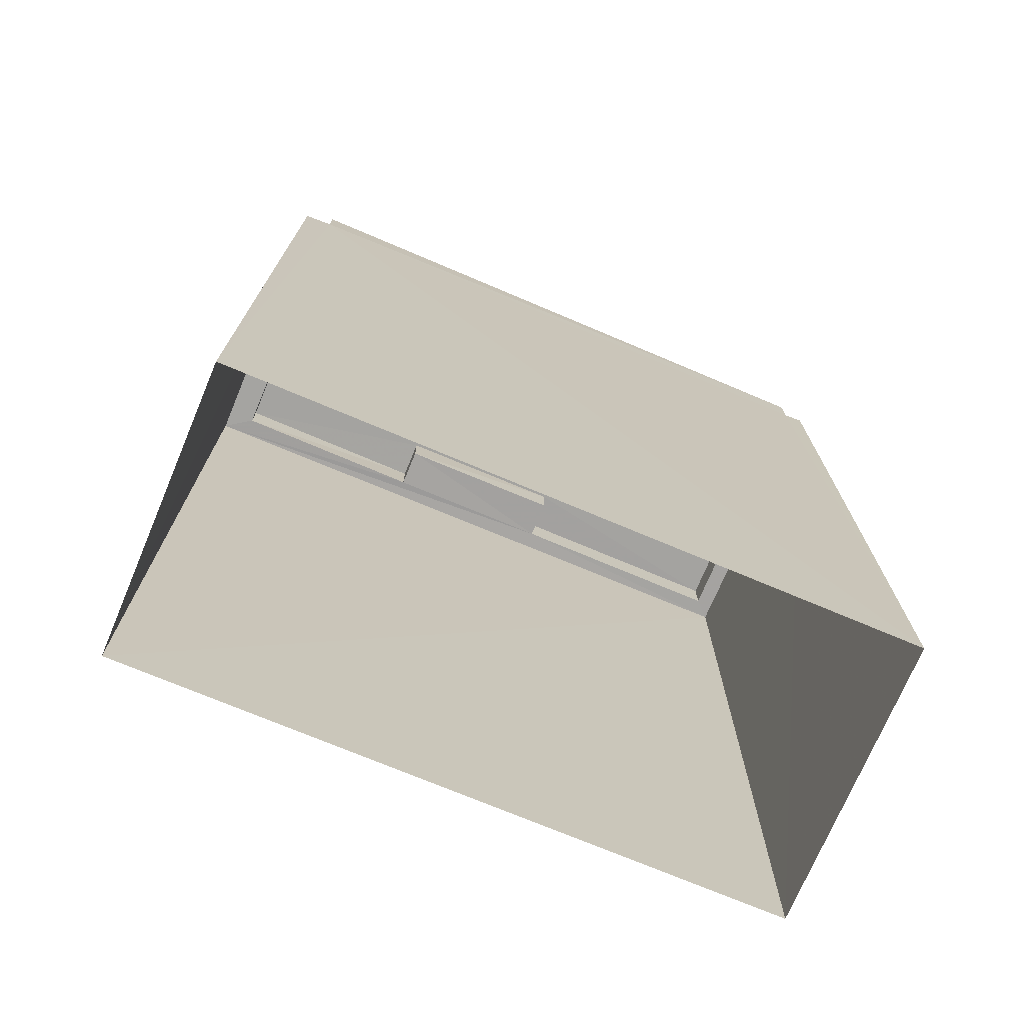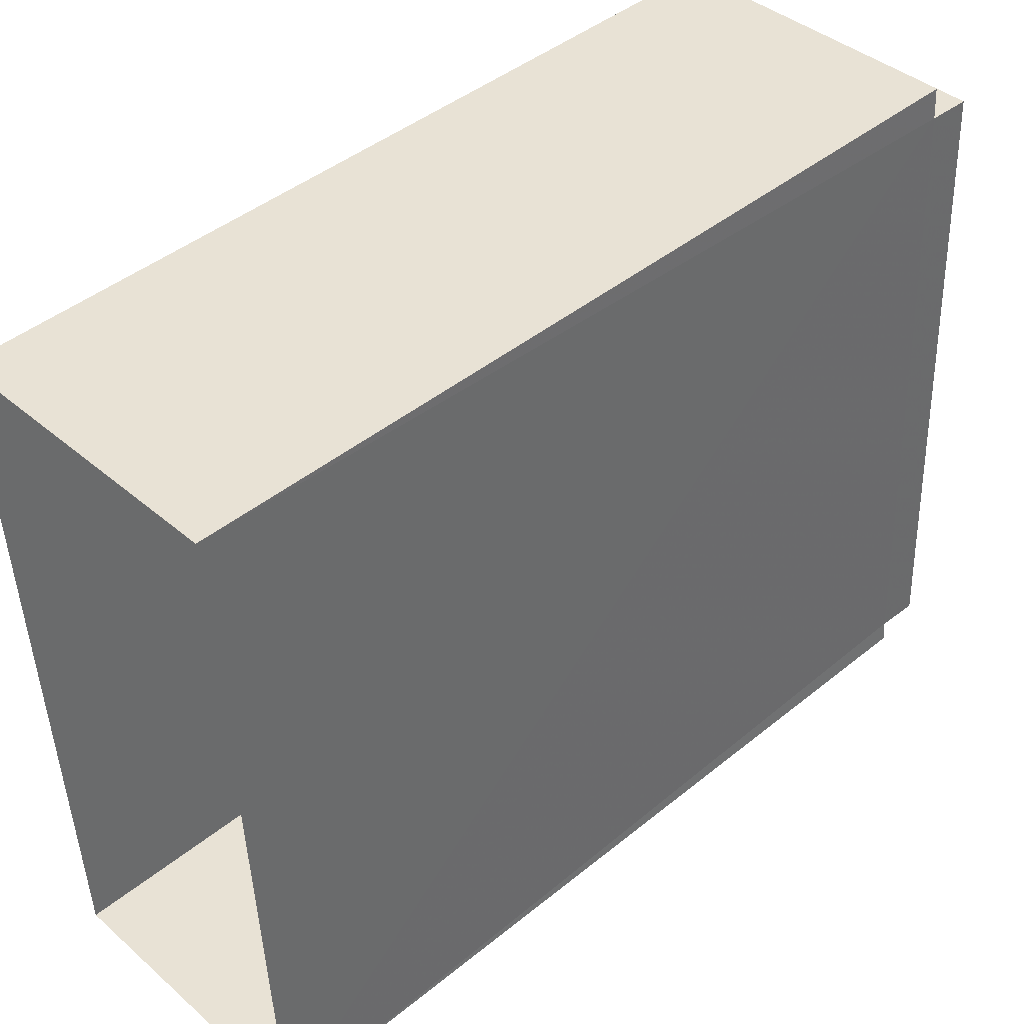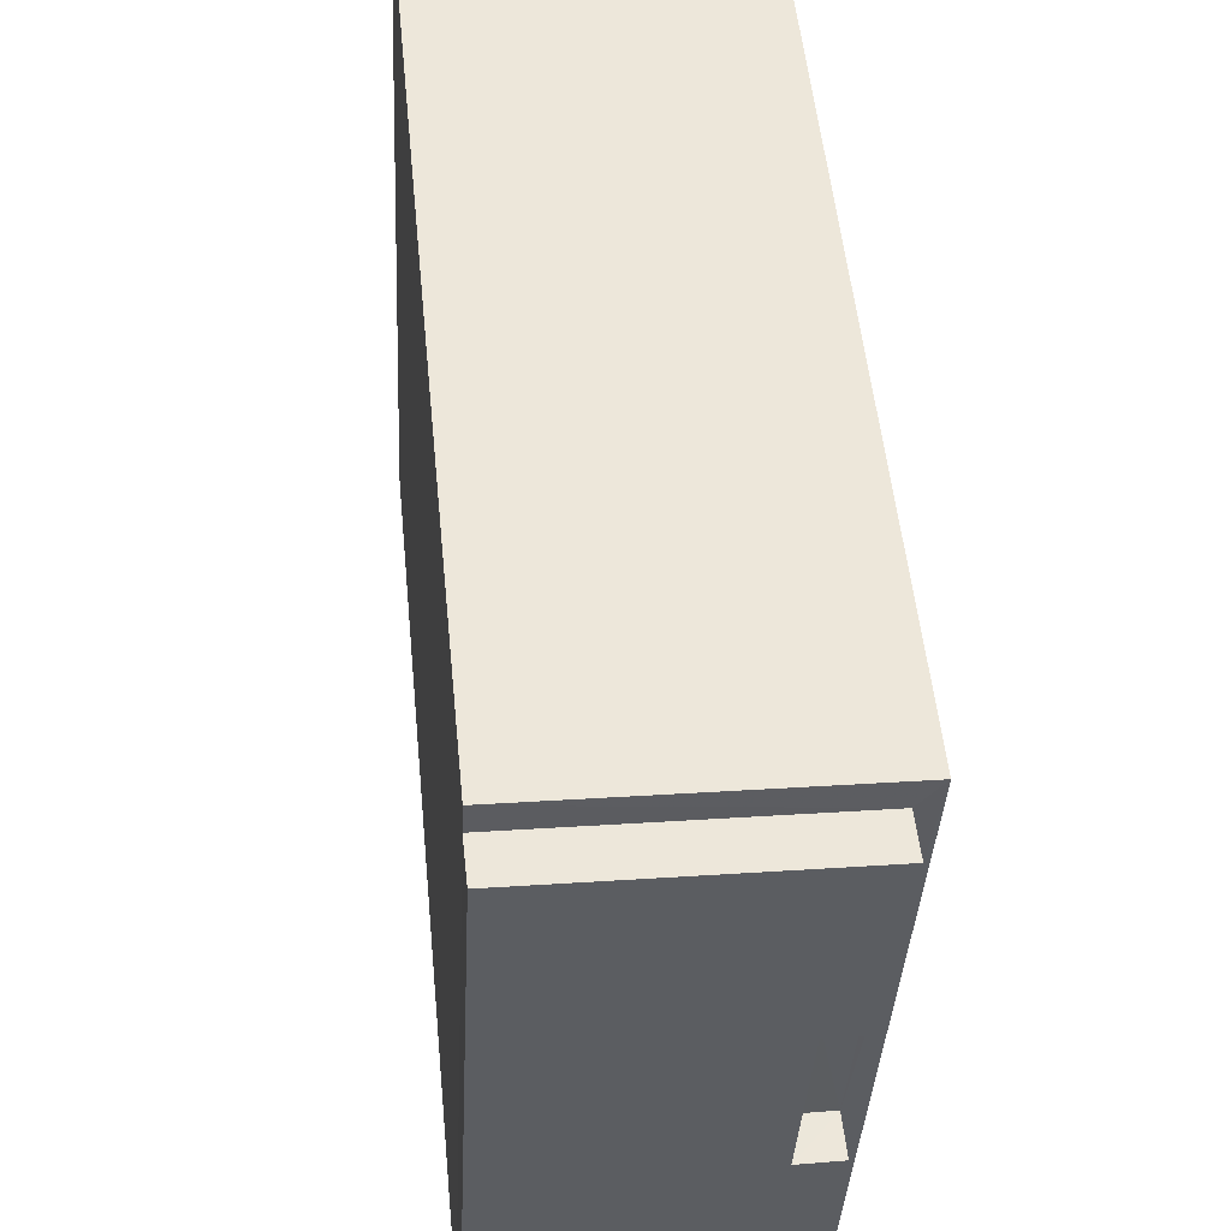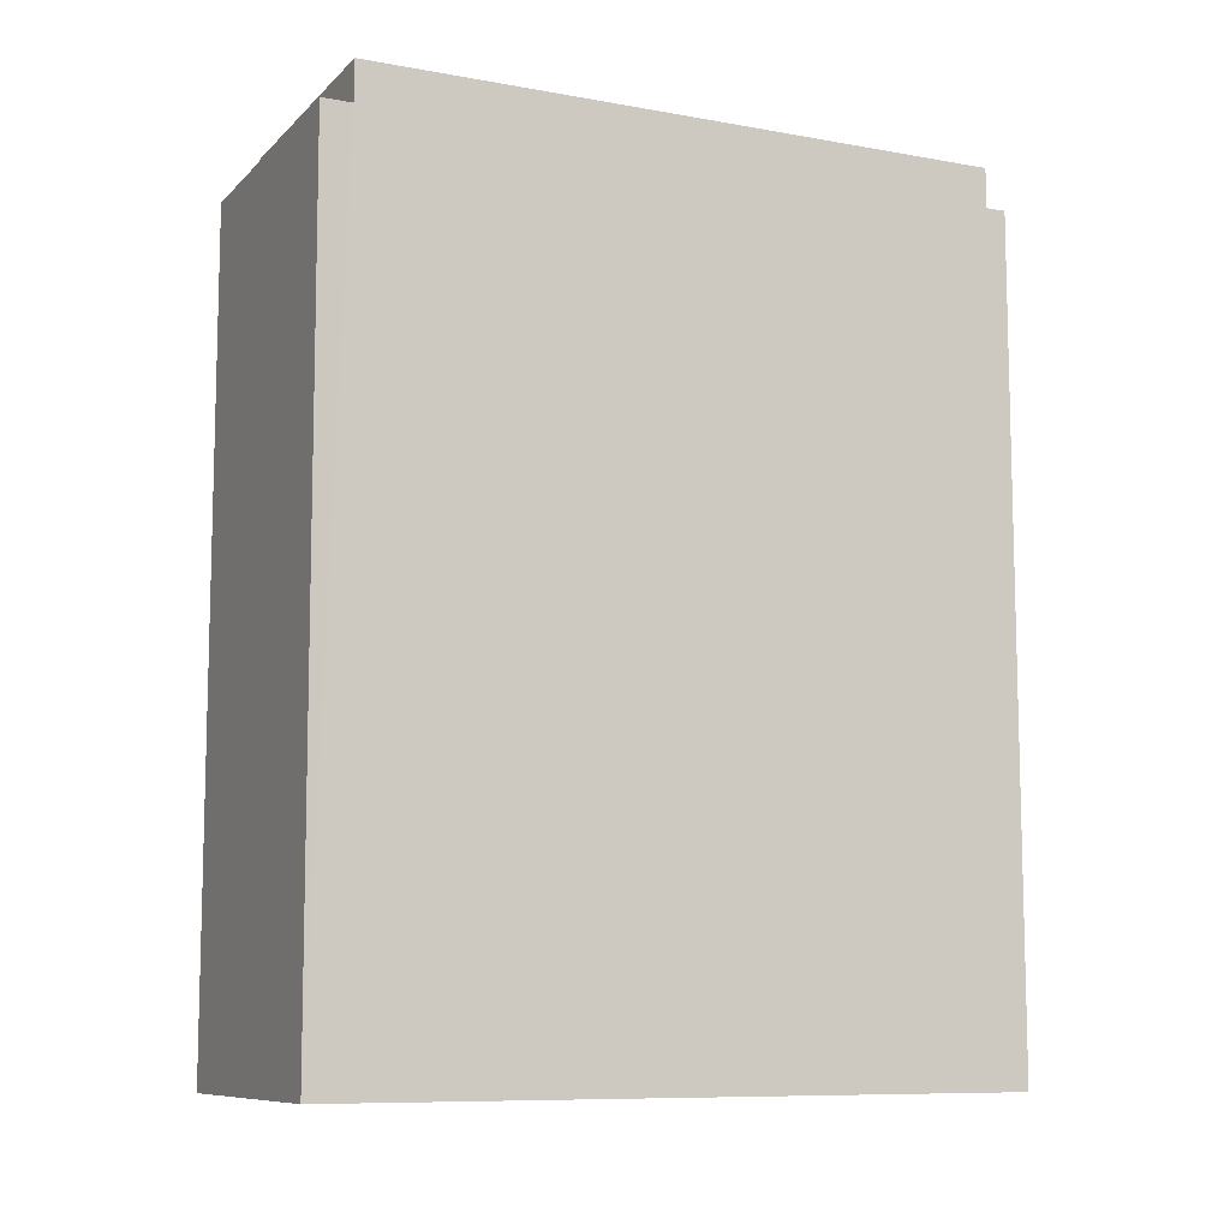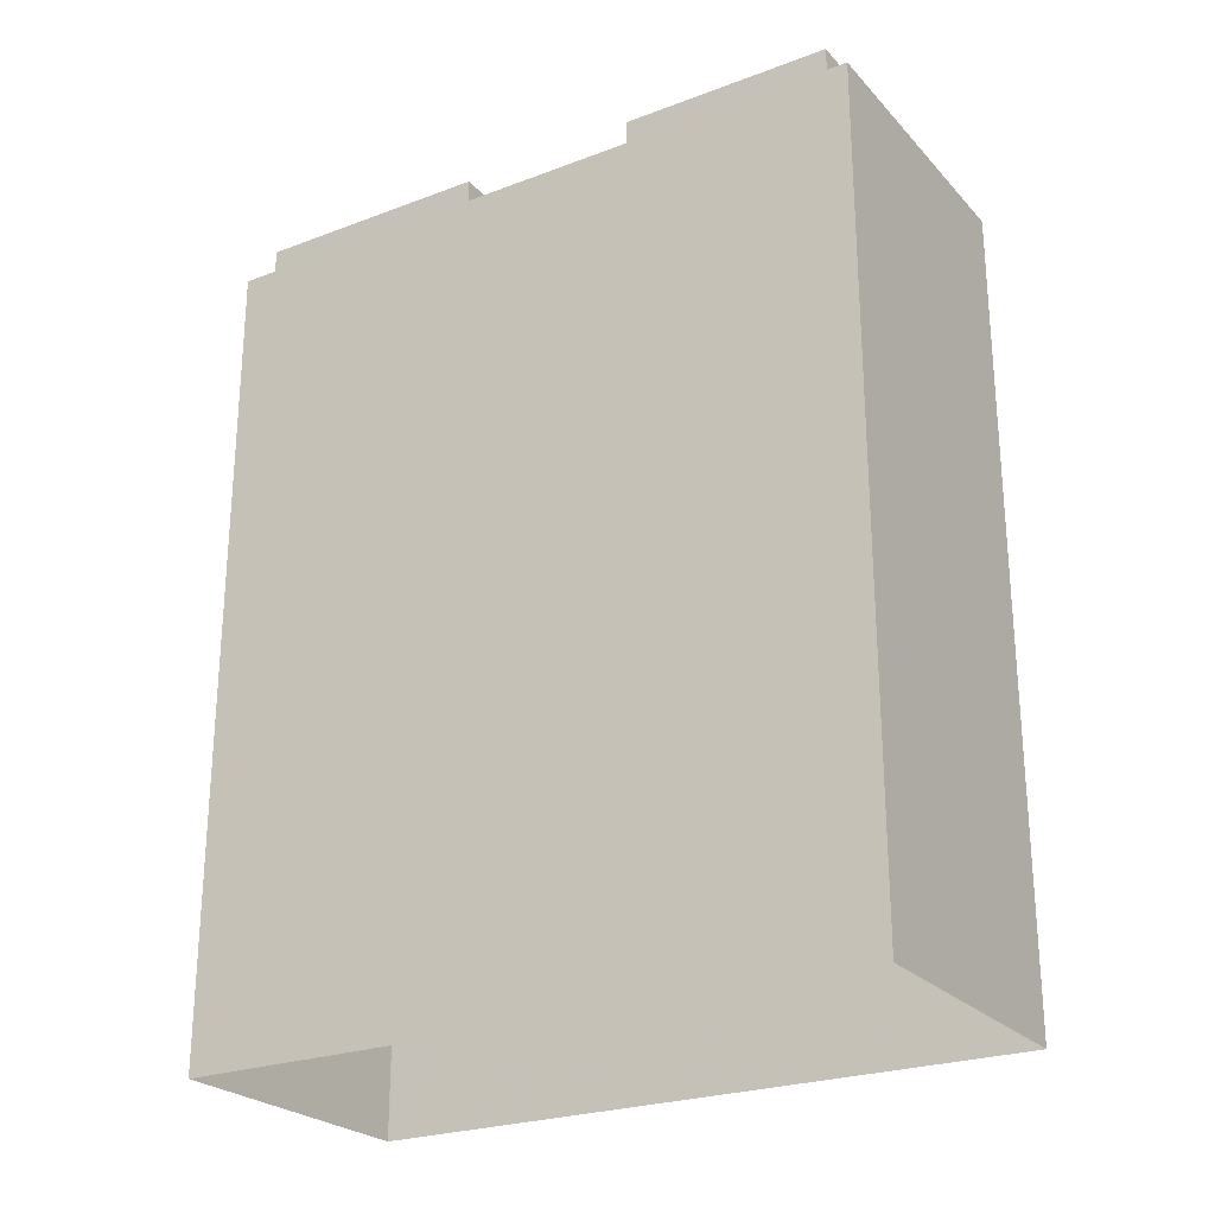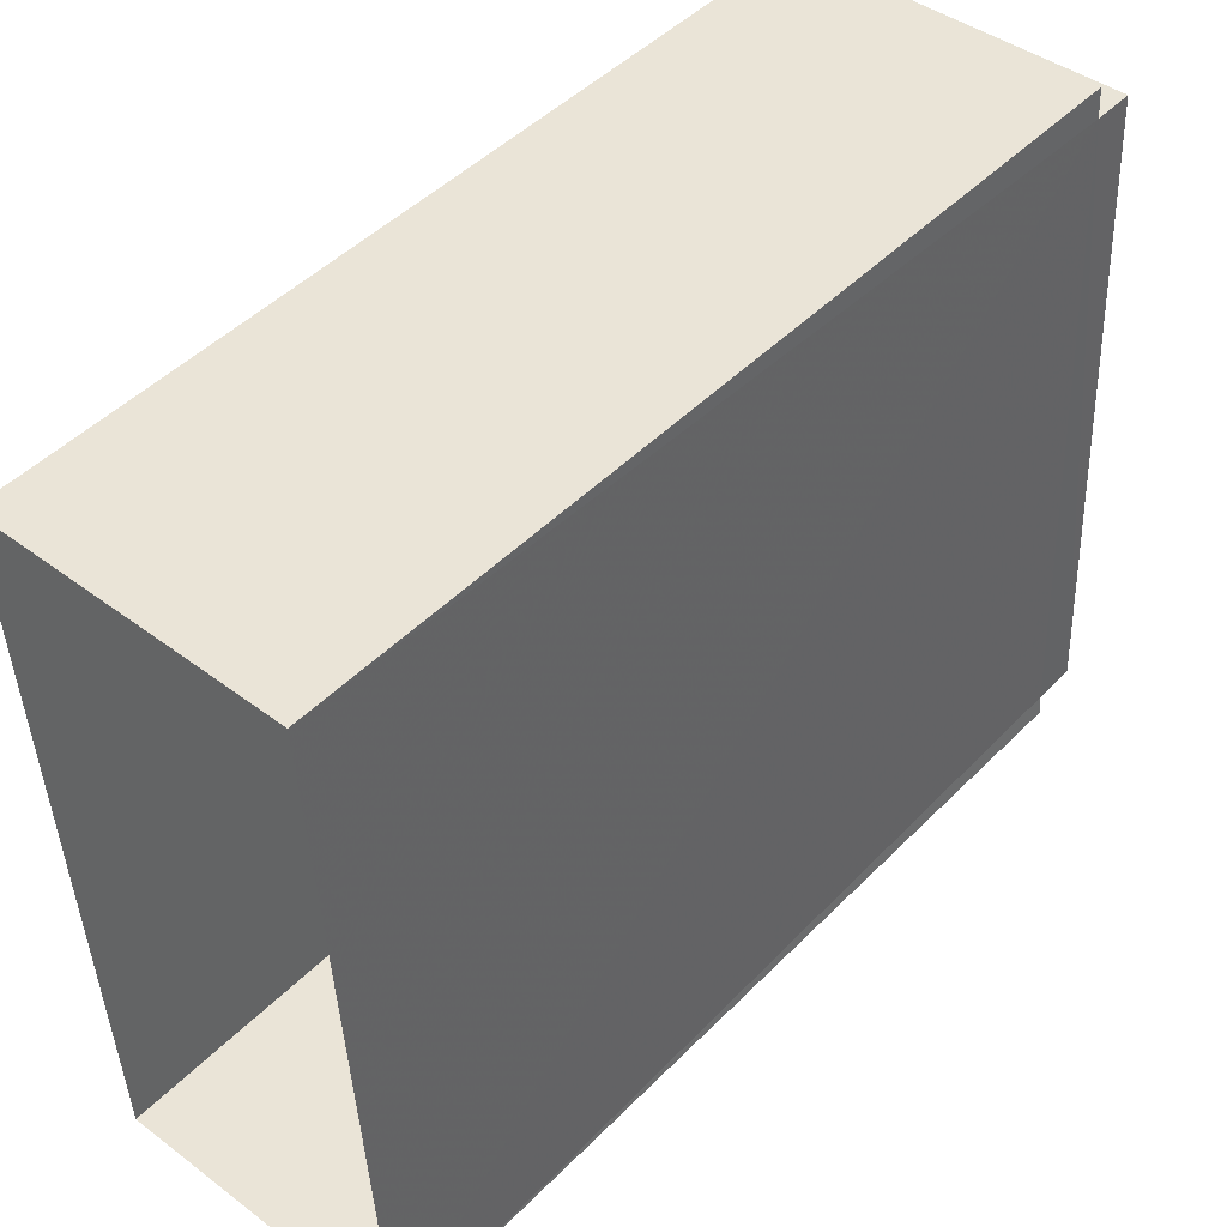
<metadata>
{"format":"obj","ext":"obj","renderer":"f3d","projection":"perspective","resolution":1024,"background":"white","views":[{"elev":-73.0,"azim":-115.8,"up":"+Z"},{"elev":44.2,"azim":-133.4,"up":"+Y"},{"elev":53.0,"azim":-5.6,"up":"+Y"},{"elev":-9.4,"azim":-118.2,"up":"+Z"},{"elev":-25.0,"azim":118.7,"up":"+Z"},{"elev":47.6,"azim":-138.2,"up":"+Y"}]}
</metadata>
<code>
v -3.739e+05 -1.057e+05 18.79
v -3.739e+05 -1.057e+05 18.78
v -3.739e+05 -1.057e+05 18.78
v -3.74e+05 -1.057e+05 18.79
v -3.739e+05 -1.057e+05 35
v -3.739e+05 -1.057e+05 35
v -3.739e+05 -1.057e+05 35
v -3.739e+05 -1.057e+05 35.01
v -3.739e+05 -1.057e+05 35
v -3.74e+05 -1.057e+05 35.01
v -3.739e+05 -1.057e+05 35
v -3.739e+05 -1.057e+05 35
v -3.739e+05 -1.057e+05 34.26
v -3.739e+05 -1.057e+05 34.26
v -3.739e+05 -1.057e+05 34.26
v -3.739e+05 -1.057e+05 34.26
v -3.74e+05 -1.057e+05 34.26
v -3.74e+05 -1.057e+05 34.26
v -3.739e+05 -1.057e+05 34.26
v -3.739e+05 -1.057e+05 34.26
v -3.739e+05 -1.057e+05 34.26
v -3.739e+05 -1.057e+05 34.26
v -3.739e+05 -1.057e+05 34.26
v -3.739e+05 -1.057e+05 34.26
f 1 2 3
f 1 4 2
f 5 6 7
f 8 9 10
f 6 11 7
f 12 9 8
f 9 11 10
f 7 11 9
f 13 14 15
f 14 13 16
f 17 18 19
f 20 21 16
f 18 21 19
f 22 23 20
f 20 19 21
f 22 20 24
f 24 16 13
f 24 20 16
f 2 4 15
f 2 15 14
f 4 18 17
f 11 15 10
f 15 17 10
f 4 17 15
f 21 1 3
f 16 21 3
f 19 8 10
f 17 19 10
f 20 9 12
f 20 23 9
f 20 12 8
f 19 20 8
f 22 7 9
f 23 22 9
f 14 3 2
f 14 16 3
f 13 11 6
f 13 15 11
f 24 5 7
f 22 24 7
f 13 6 5
f 24 13 5
f 18 4 1
f 21 18 1

</code>
